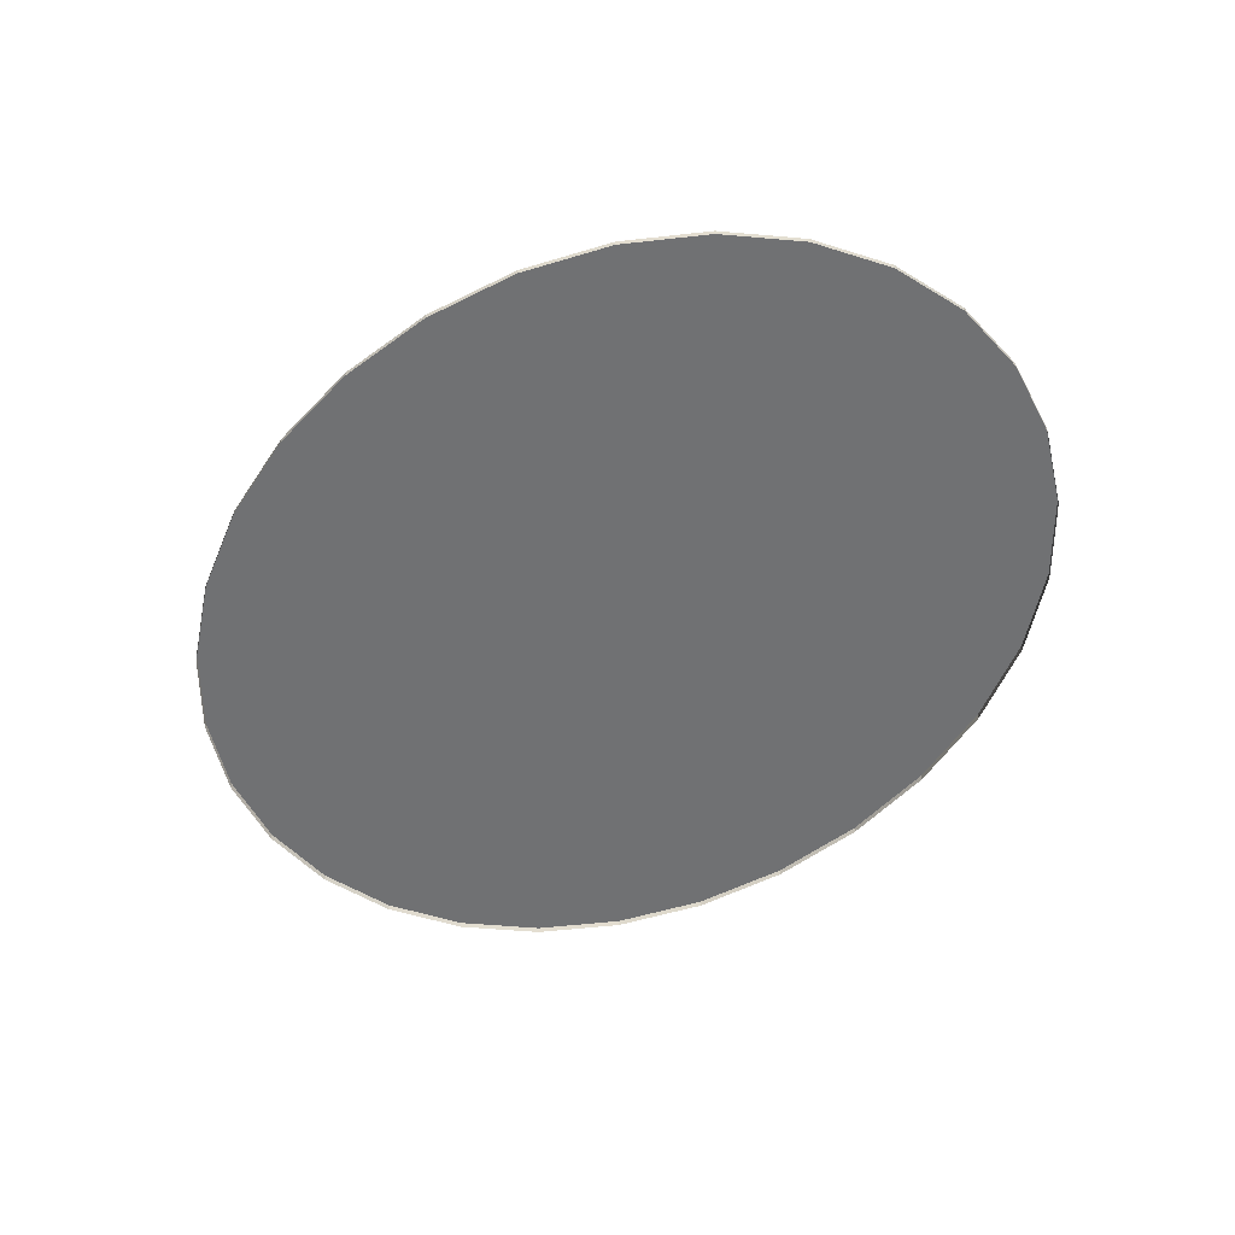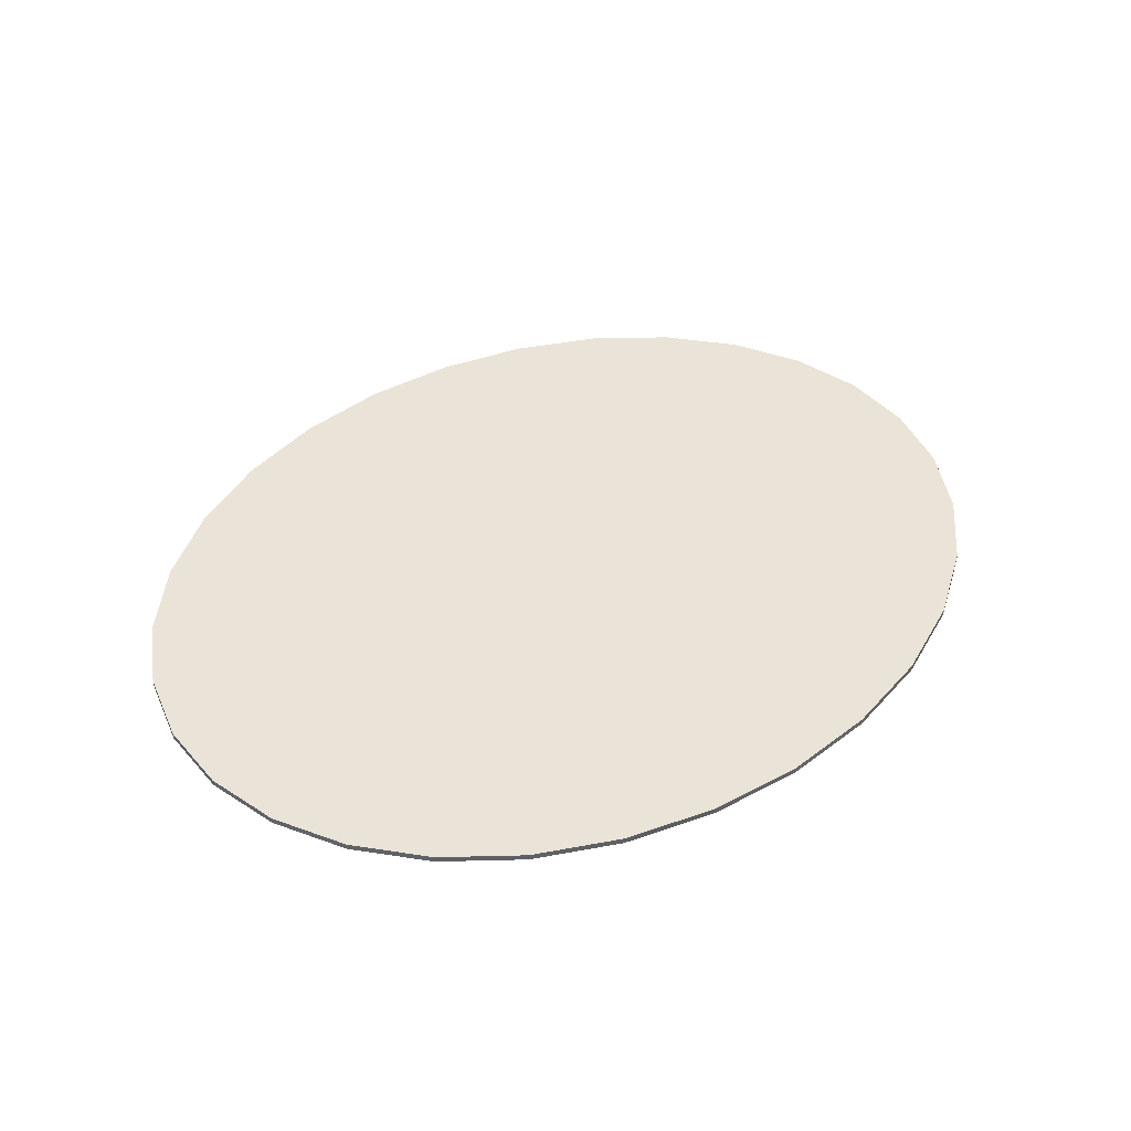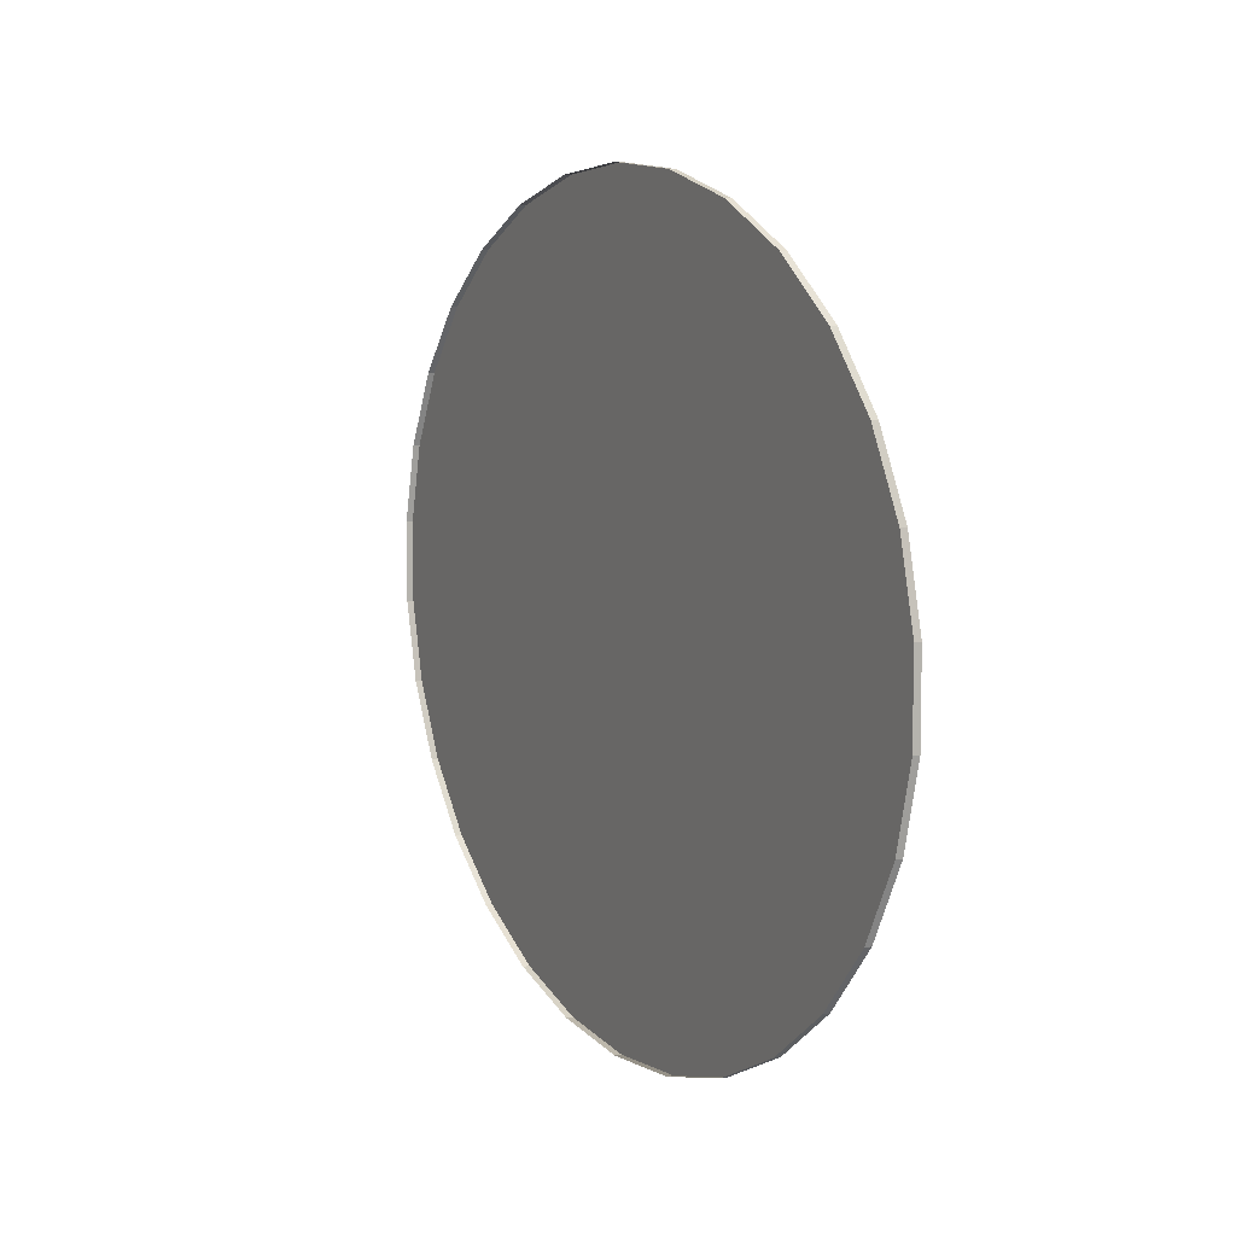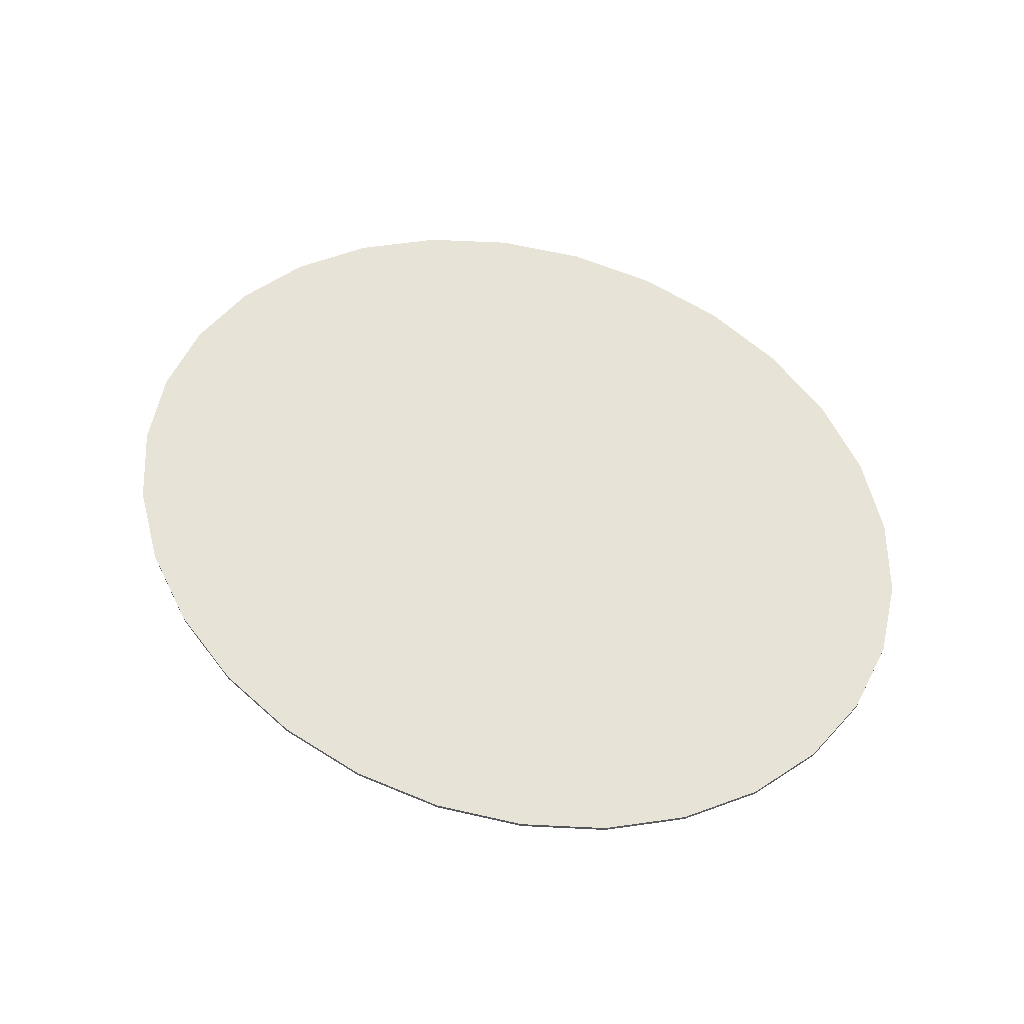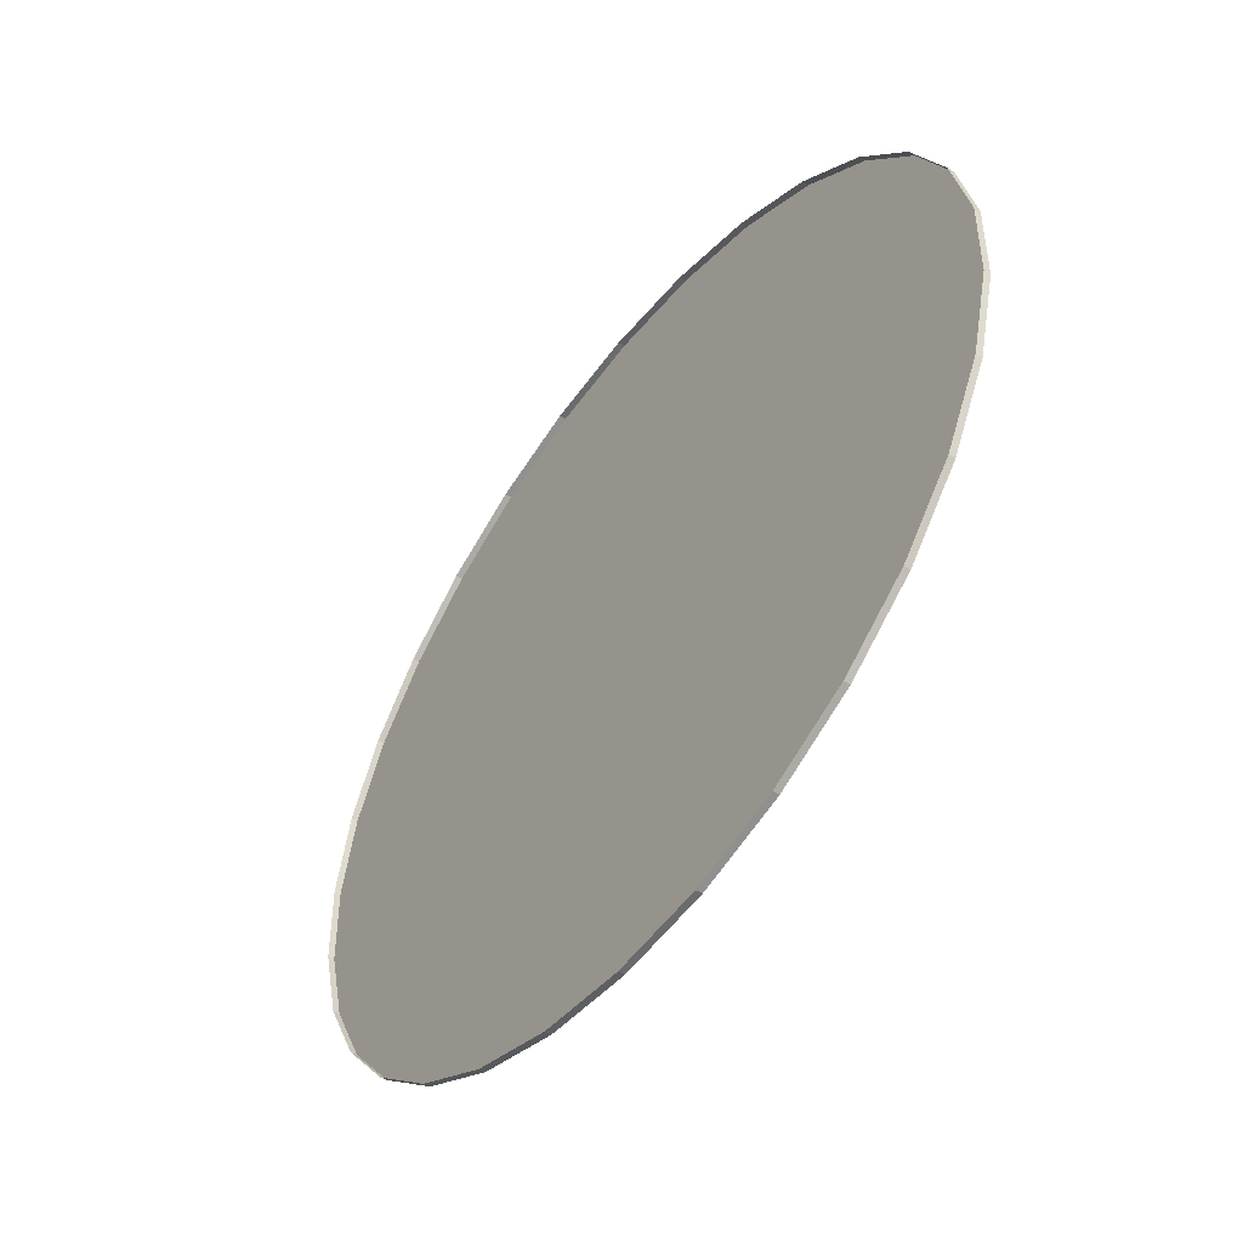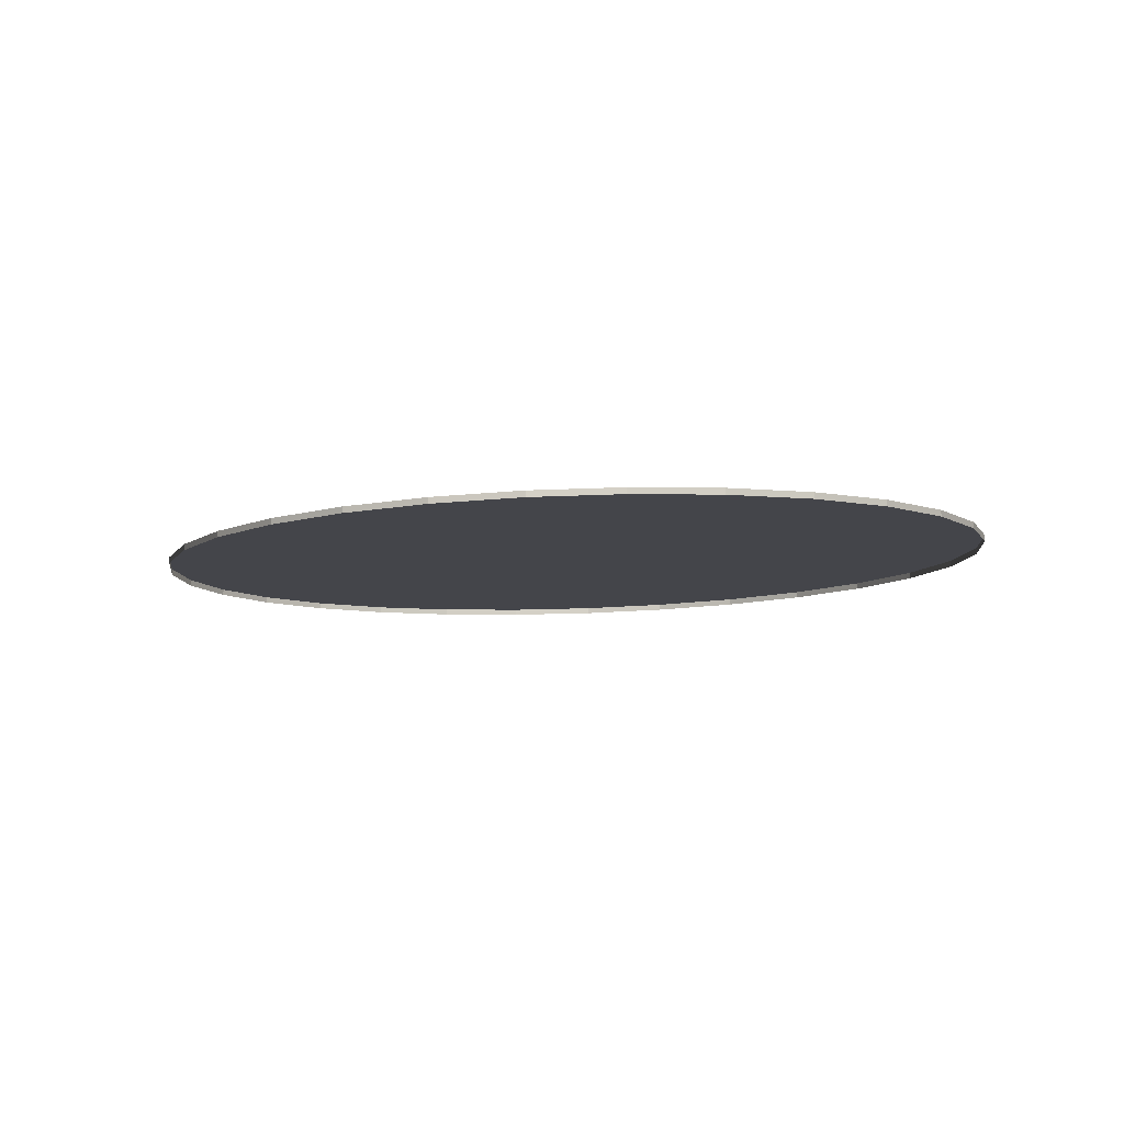
<metadata>
{"format":"obj","ext":"obj","renderer":"f3d","projection":"perspective","resolution":1024,"background":"white","views":[{"elev":-55.2,"azim":-137.5,"up":"+Y"},{"elev":42.8,"azim":142.6,"up":"+Y"},{"elev":7.6,"azim":64.0,"up":"+Z"},{"elev":62.7,"azim":-152.4,"up":"+Y"},{"elev":-46.8,"azim":55.4,"up":"+Z"},{"elev":-9.2,"azim":34.0,"up":"+Y"}]}
</metadata>
<code>
v -245.7 0.48 246.5
v -245.7 0.5026 246.5
v -246.1 0.5026 246.4
v -246.1 0.5026 246.4
v -246.1 0.48 246.4
v -246.1 0.48 246.4
v -246.1 0.5026 246.4
v -246.4 0.5026 246.5
v -246.4 0.5026 246.5
v -246.4 0.48 246.5
v -246.4 0.48 249
v -246.4 0.5026 249
v -246.1 0.5026 249.1
v -246.1 0.5026 249.1
v -246.1 0.48 249.1
v -246.1 0.48 249.1
v -246.1 0.5026 249.1
v -245.7 0.5026 249
v -245.7 0.5026 249
v -245.7 0.48 249
v -245.7 0.48 249
v -245.7 0.5026 249
v -245.4 0.5026 249
v -245.4 0.48 249
v -245.4 0.48 249
v -245.4 0.5026 249
v -245.1 0.5026 248.8
v -245.1 0.48 248.8
v -245.1 0.48 248.8
v -245.1 0.5026 248.8
v -244.8 0.5026 248.6
v -244.8 0.48 248.6
v -244.8 0.48 248.6
v -244.8 0.5026 248.6
v -244.6 0.5026 248.4
v -244.6 0.48 248.4
v -244.6 0.48 248.4
v -244.6 0.5026 248.4
v -244.5 0.5026 248.2
v -244.5 0.48 248.2
v -244.5 0.48 248.2
v -244.5 0.5026 248.2
v -244.4 0.5026 247.9
v -244.4 0.48 247.9
v -244.4 0.48 247.9
v -244.4 0.5026 247.9
v -244.4 0.5026 247.6
v -244.4 0.48 247.6
v -244.4 0.48 247.6
v -244.4 0.5026 247.6
v -244.5 0.5026 247.3
v -244.5 0.48 247.3
v -244.5 0.48 247.3
v -244.5 0.5026 247.3
v -244.6 0.5026 247.1
v -244.6 0.48 247.1
v -244.6 0.48 247.1
v -244.6 0.5026 247.1
v -244.8 0.5026 246.9
v -244.8 0.48 246.9
v -244.8 0.48 246.9
v -244.8 0.5026 246.9
v -245.1 0.5026 246.7
v -245.1 0.48 246.7
v -245.1 0.48 246.7
v -245.1 0.5026 246.7
v -245.4 0.5026 246.5
v -245.4 0.48 246.5
v -245.4 0.48 246.5
v -245.4 0.5026 246.5
v -245.7 0.5026 246.5
v -245.7 0.48 246.5
v -246.4 0.48 246.5
v -246.4 0.5026 246.5
v -246.7 0.5026 246.5
v -246.7 0.48 246.5
v -246.7 0.48 246.5
v -246.7 0.5026 246.5
v -247 0.5026 246.7
v -247 0.48 246.7
v -247 0.48 246.7
v -247 0.5026 246.7
v -247.3 0.5026 246.9
v -247.3 0.48 246.9
v -247.3 0.48 246.9
v -247.3 0.5026 246.9
v -247.5 0.5026 247.1
v -247.5 0.48 247.1
v -247.5 0.48 247.1
v -247.5 0.5026 247.1
v -247.6 0.5026 247.3
v -247.6 0.48 247.3
v -247.6 0.48 247.3
v -247.6 0.5026 247.3
v -247.7 0.5026 247.6
v -247.7 0.48 247.6
v -247.7 0.48 247.6
v -247.7 0.5026 247.6
v -247.7 0.5026 247.9
v -247.7 0.48 247.9
v -247.7 0.48 247.9
v -247.7 0.5026 247.9
v -247.6 0.5026 248.2
v -247.6 0.48 248.2
v -247.6 0.48 248.2
v -247.6 0.5026 248.2
v -247.5 0.5026 248.4
v -247.5 0.48 248.4
v -247.5 0.48 248.4
v -247.5 0.5026 248.4
v -247.3 0.5026 248.6
v -247.3 0.48 248.6
v -247.3 0.48 248.6
v -247.3 0.5026 248.6
v -247 0.5026 248.8
v -247 0.48 248.8
v -247 0.48 248.8
v -247 0.5026 248.8
v -246.7 0.5026 249
v -246.7 0.48 249
v -246.7 0.48 249
v -246.7 0.5026 249
v -246.4 0.5026 249
v -246.4 0.48 249
v -245.7 0.5026 249
v -246.1 0.5026 247.8
v -245.4 0.5026 249
v -246.1 0.5026 249.1
v -245.1 0.5026 248.8
v -246.4 0.5026 249
v -244.8 0.5026 248.6
v -246.7 0.5026 249
v -244.6 0.5026 248.4
v -247 0.5026 248.8
v -244.5 0.5026 248.2
v -247.3 0.5026 248.6
v -244.4 0.5026 247.9
v -247.5 0.5026 248.4
v -244.4 0.5026 247.6
v -247.6 0.5026 248.2
v -244.5 0.5026 247.3
v -247.7 0.5026 247.9
v -244.6 0.5026 247.1
v -247.7 0.5026 247.6
v -244.8 0.5026 246.9
v -247.6 0.5026 247.3
v -245.1 0.5026 246.7
v -247.5 0.5026 247.1
v -245.4 0.5026 246.5
v -247.3 0.5026 246.9
v -245.7 0.5026 246.5
v -247 0.5026 246.7
v -246.1 0.5026 246.4
v -246.7 0.5026 246.5
v -246.4 0.5026 246.5
f 3 2 1
f 5 4 1
f 8 7 6
f 10 9 6
f 13 12 11
f 15 14 11
f 18 17 16
f 20 19 16
f 23 22 21
f 24 23 21
f 27 26 25
f 28 27 25
f 31 30 29
f 32 31 29
f 35 34 33
f 36 35 33
f 39 38 37
f 40 39 37
f 43 42 41
f 44 43 41
f 47 46 45
f 48 47 45
f 51 50 49
f 52 51 49
f 55 54 53
f 56 55 53
f 59 58 57
f 60 59 57
f 63 62 61
f 64 63 61
f 67 66 65
f 68 67 65
f 71 70 69
f 72 71 69
f 75 74 73
f 76 75 73
f 79 78 77
f 80 79 77
f 83 82 81
f 84 83 81
f 87 86 85
f 88 87 85
f 91 90 89
f 92 91 89
f 95 94 93
f 96 95 93
f 99 98 97
f 100 99 97
f 103 102 101
f 104 103 101
f 107 106 105
f 108 107 105
f 111 110 109
f 112 111 109
f 115 114 113
f 116 115 113
f 119 118 117
f 120 119 117
f 123 122 121
f 124 123 121
f 127 126 125
f 125 126 128
f 129 126 127
f 128 126 130
f 131 126 129
f 130 126 132
f 133 126 131
f 132 126 134
f 135 126 133
f 134 126 136
f 137 126 135
f 136 126 138
f 139 126 137
f 138 126 140
f 141 126 139
f 140 126 142
f 143 126 141
f 142 126 144
f 145 126 143
f 144 126 146
f 147 126 145
f 146 126 148
f 149 126 147
f 148 126 150
f 151 126 149
f 150 126 152
f 153 126 151
f 152 126 154
f 155 126 153
f 154 126 155

</code>
